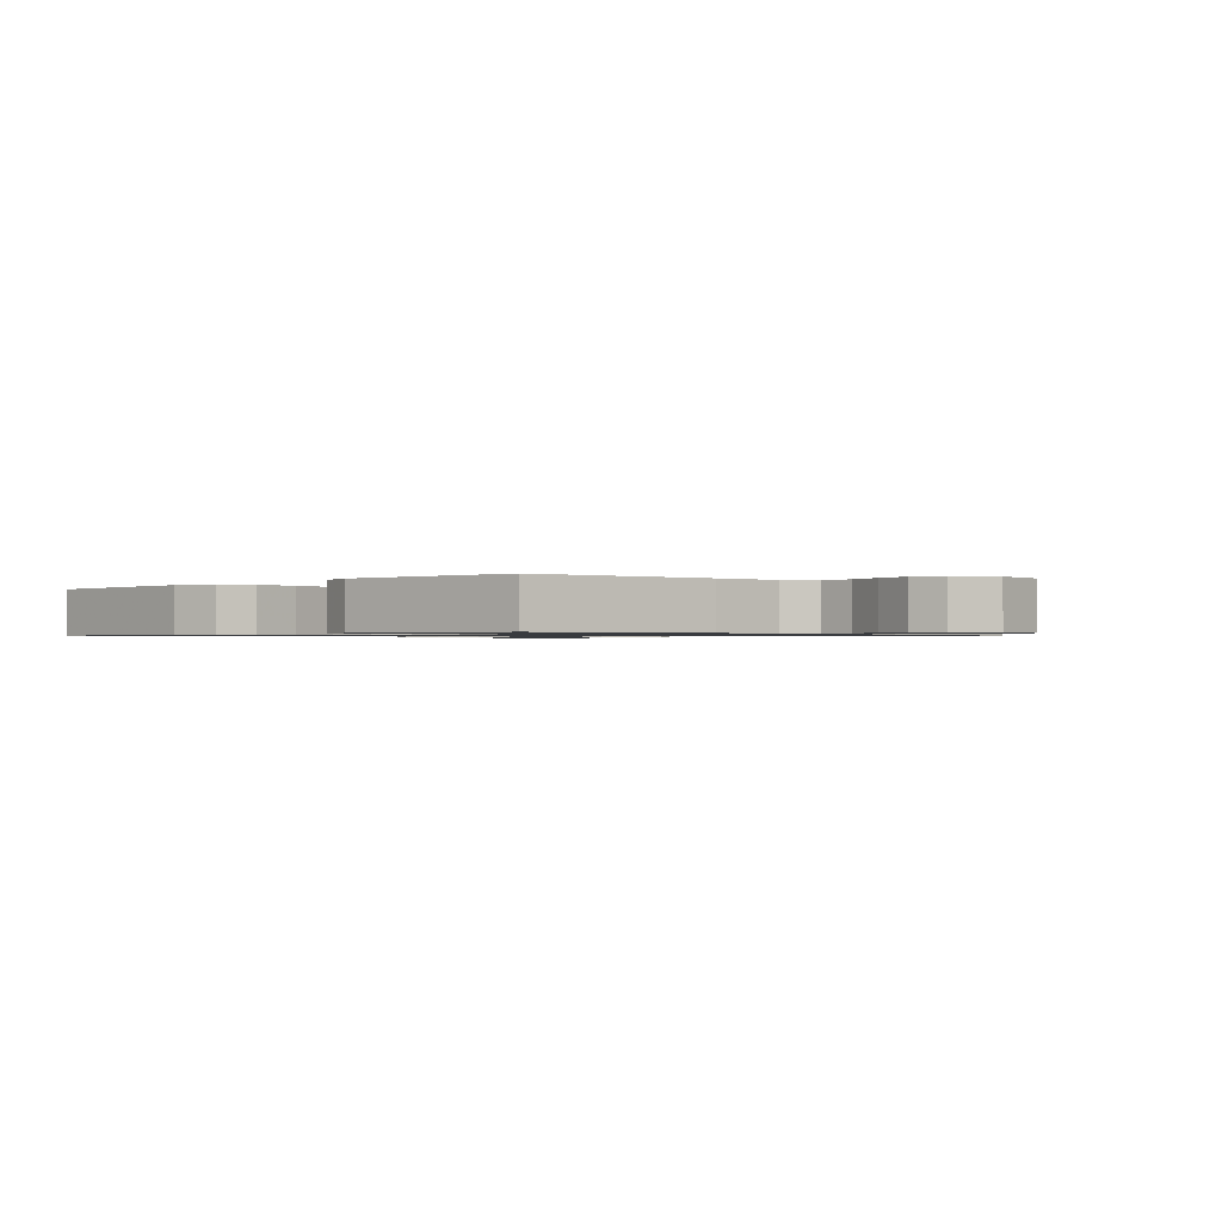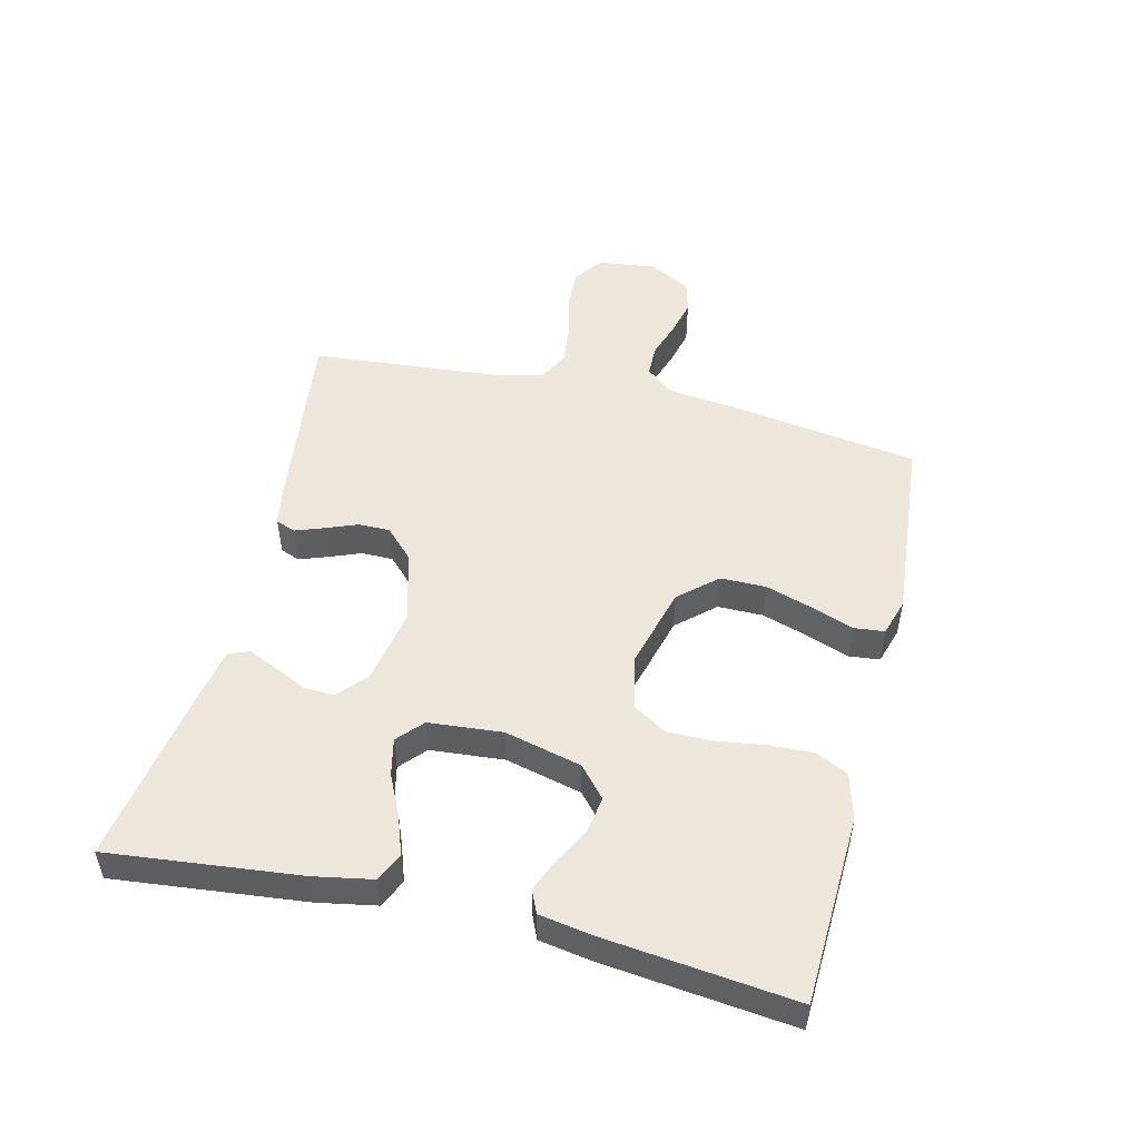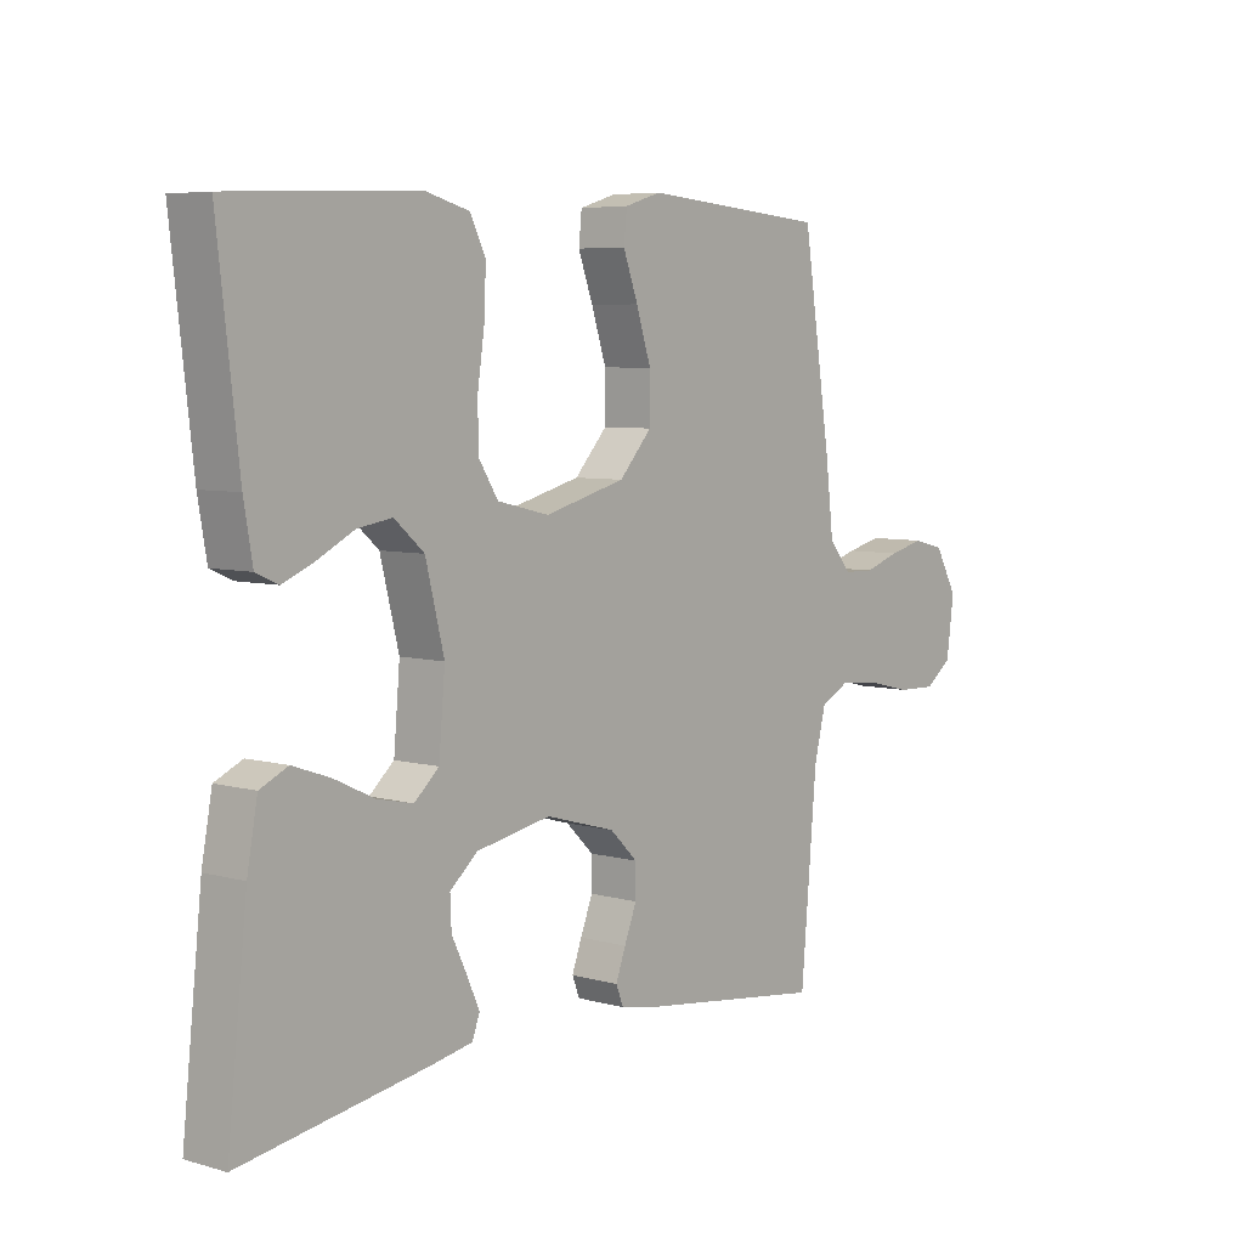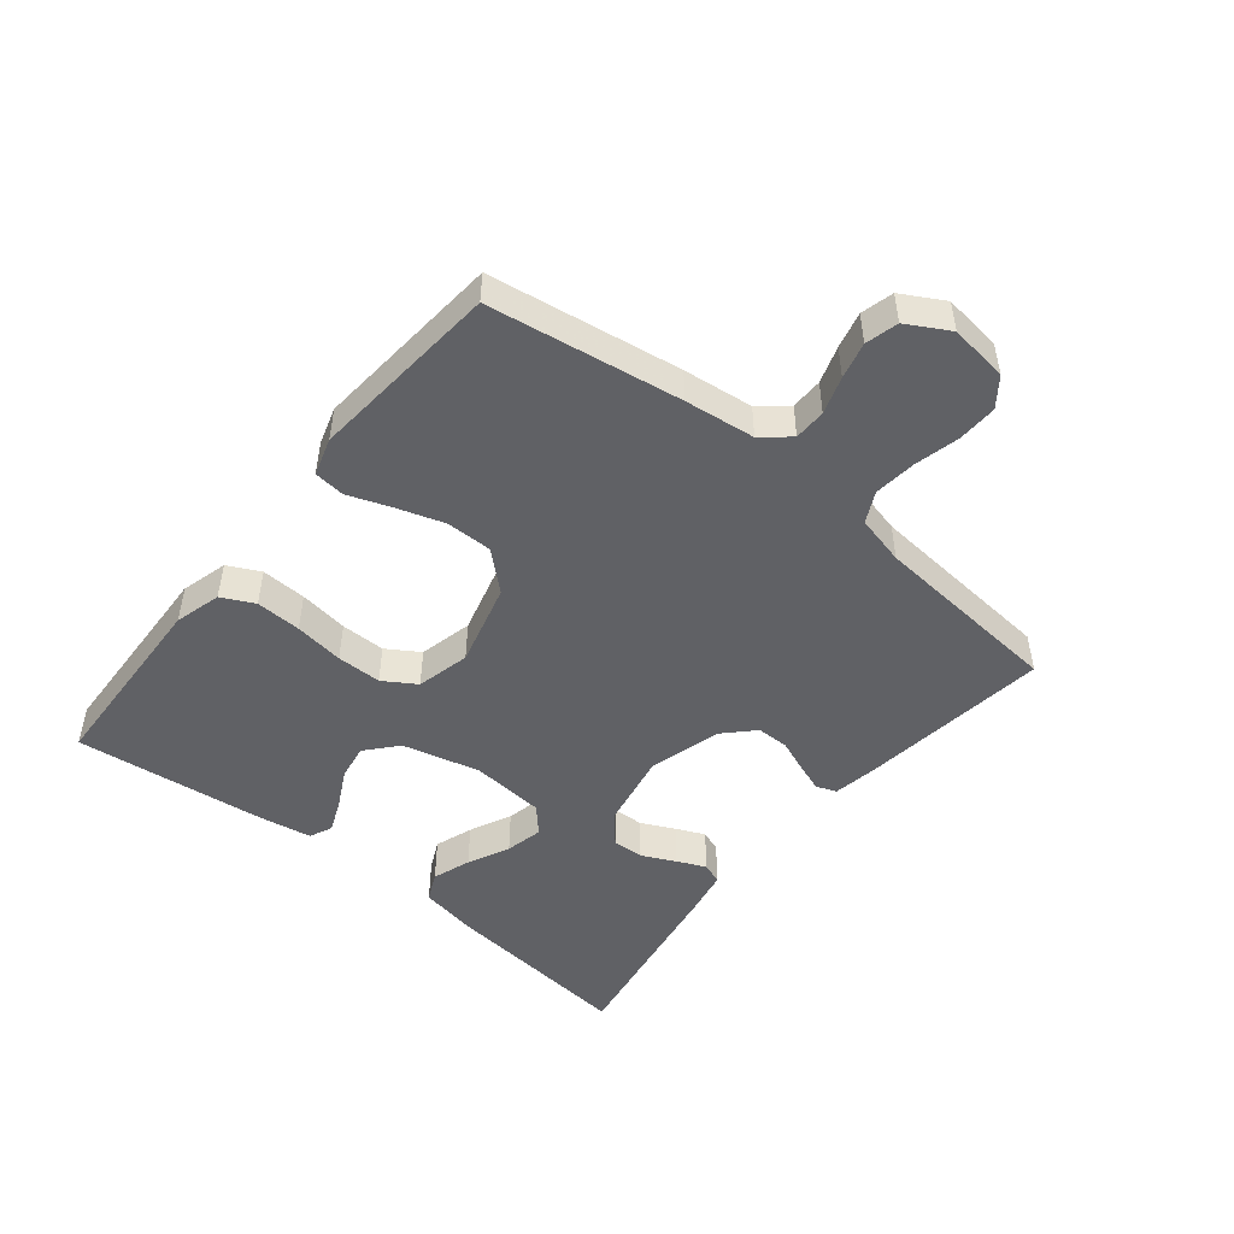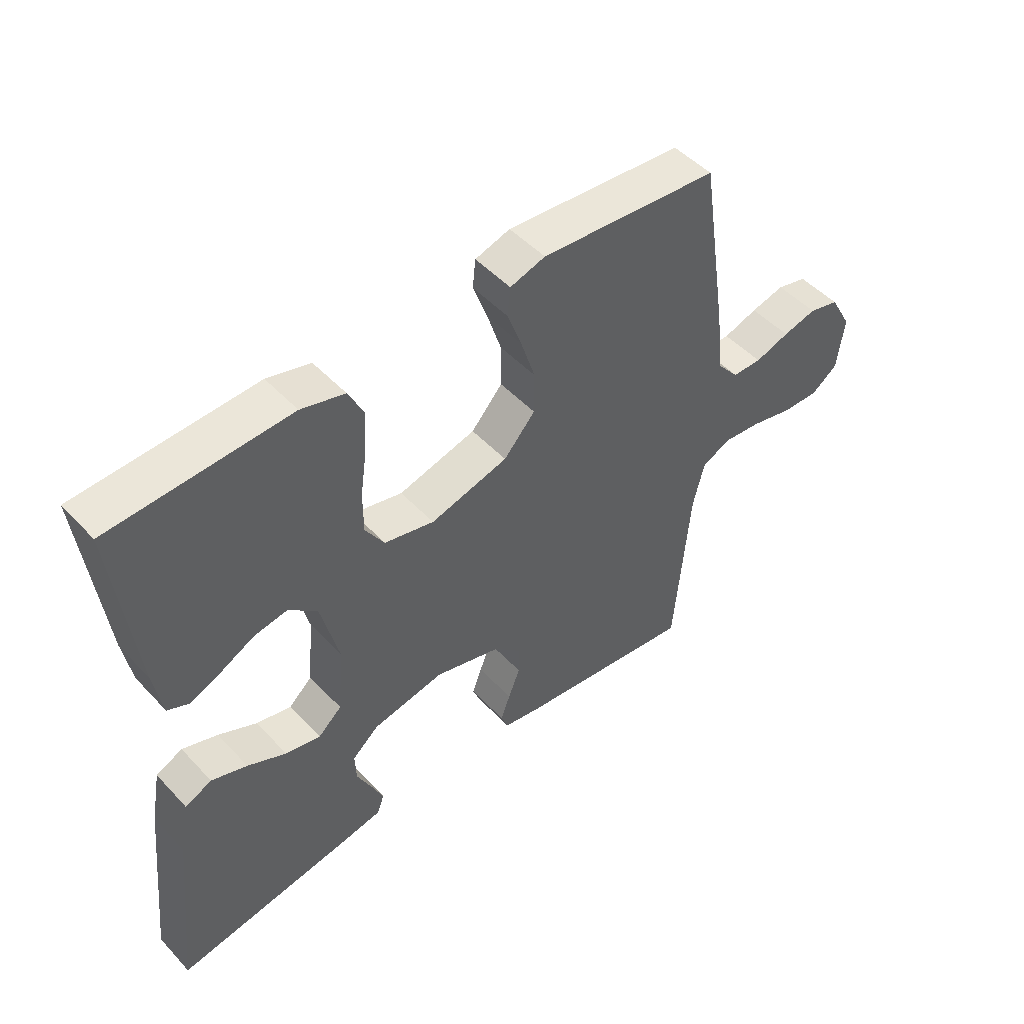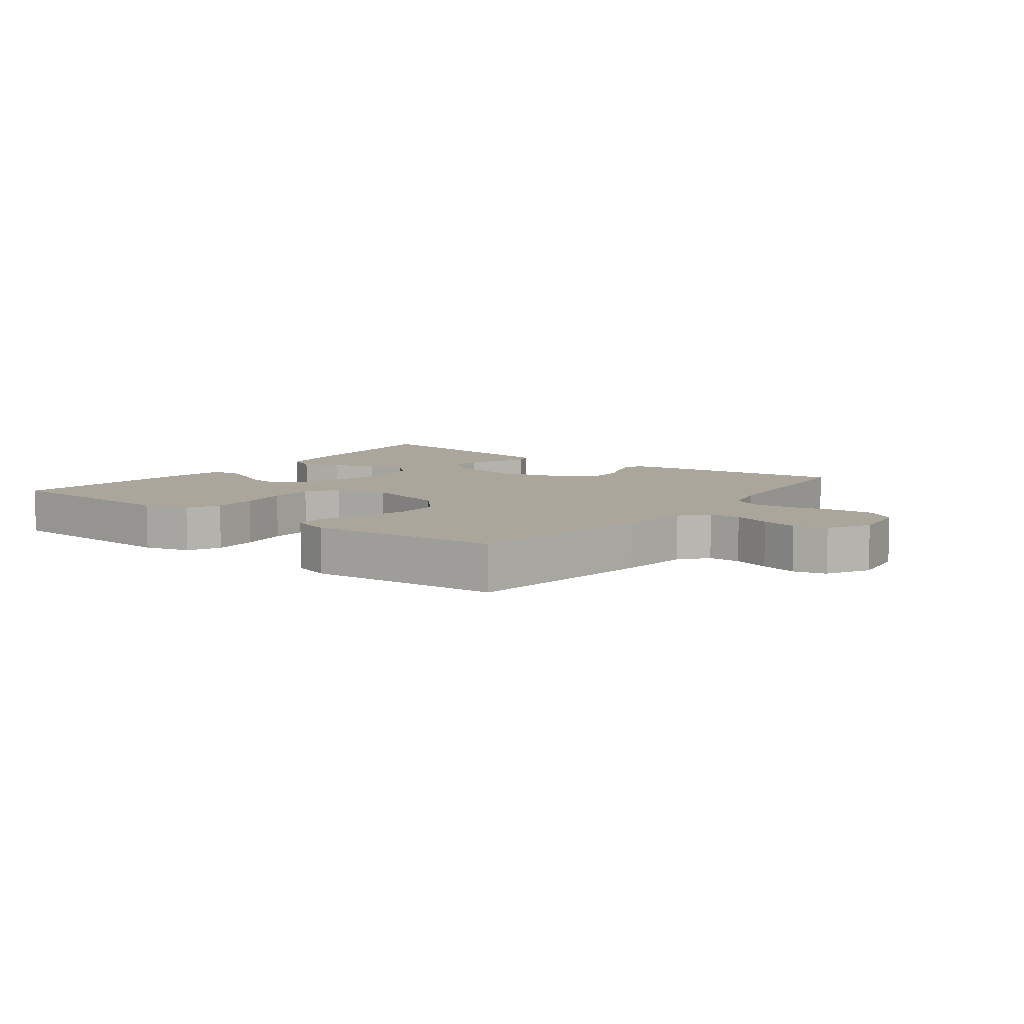
<metadata>
{"format":"obj","ext":"obj","renderer":"f3d","projection":"perspective","resolution":1024,"background":"white","views":[{"elev":-1.0,"azim":44.6,"up":"+Y"},{"elev":50.4,"azim":-76.4,"up":"+Y"},{"elev":6.1,"azim":-50.0,"up":"+Z"},{"elev":-48.8,"azim":51.0,"up":"+Y"},{"elev":48.9,"azim":-40.8,"up":"+Z"},{"elev":7.9,"azim":37.1,"up":"+Y"}]}
</metadata>
<code>
v -0.5 0.07 0.5
v -0.2 0.07 0.513
v -0.127 0.07 0.493
v -0.102 0.07 0.442
v -0.105 0.07 0.371
v -0.116 0.07 0.294
v -0.116 0.07 0.224
v -0.084 0.07 0.173
v 0 0.07 0.153
v 0.131 0.07 0.188
v 0.184 0.07 0.247
v 0.184 0.07 0.319
v 0.16 0.07 0.394
v 0.136 0.07 0.46
v 0.141 0.07 0.508
v 0.2 0.07 0.526
v 0.5 0.07 0.5
v 0.546 0.07 0.2
v 0.559 0.07 0.09
v 0.595 0.07 0.047
v 0.645 0.07 0.046
v 0.703 0.07 0.065
v 0.76 0.07 0.079
v 0.811 0.07 0.066
v 0.848 0.07 0
v 0.836 0.07 -0.092
v 0.792 0.07 -0.125
v 0.729 0.07 -0.123
v 0.659 0.07 -0.106
v 0.593 0.07 -0.099
v 0.545 0.07 -0.123
v 0.526 0.07 -0.2
v 0.5 0.07 -0.5
v 0.2 0.07 -0.461
v 0.134 0.07 -0.449
v 0.122 0.07 -0.418
v 0.138 0.07 -0.374
v 0.158 0.07 -0.323
v 0.158 0.07 -0.273
v 0.113 0.07 -0.229
v 0 0.07 -0.197
v -0.121 0.07 -0.22
v -0.166 0.07 -0.259
v -0.164 0.07 -0.308
v -0.139 0.07 -0.36
v -0.119 0.07 -0.405
v -0.131 0.07 -0.438
v -0.2 0.07 -0.451
v -0.5 0.07 -0.5
v -0.468 0.07 -0.2
v -0.451 0.07 -0.108
v -0.406 0.07 -0.087
v -0.346 0.07 -0.108
v -0.281 0.07 -0.139
v -0.222 0.07 -0.152
v -0.182 0.07 -0.116
v -0.172 0.07 0
v -0.202 0.07 0.121
v -0.25 0.07 0.163
v -0.306 0.07 0.154
v -0.364 0.07 0.124
v -0.416 0.07 0.102
v -0.452 0.07 0.118
v -0.466 0.07 0.2
v -0.5 0 0.5
v -0.2 0 0.513
v -0.127 0 0.493
v -0.102 0 0.442
v -0.105 0 0.371
v -0.116 0 0.294
v -0.116 0 0.224
v -0.084 0 0.173
v 0 0 0.153
v 0.131 0 0.188
v 0.184 0 0.247
v 0.184 0 0.319
v 0.16 0 0.394
v 0.136 0 0.46
v 0.141 0 0.508
v 0.2 0 0.526
v 0.5 0 0.5
v 0.546 0 0.2
v 0.559 0 0.09
v 0.595 0 0.047
v 0.645 0 0.046
v 0.703 0 0.065
v 0.76 0 0.079
v 0.811 0 0.066
v 0.848 0 0
v 0.836 0 -0.092
v 0.792 0 -0.125
v 0.729 0 -0.123
v 0.659 0 -0.106
v 0.593 0 -0.099
v 0.545 0 -0.123
v 0.526 0 -0.2
v 0.5 0 -0.5
v 0.2 0 -0.461
v 0.134 0 -0.449
v 0.122 0 -0.418
v 0.138 0 -0.374
v 0.158 0 -0.323
v 0.158 0 -0.273
v 0.113 0 -0.229
v 0 0 -0.197
v -0.121 0 -0.22
v -0.166 0 -0.259
v -0.164 0 -0.308
v -0.139 0 -0.36
v -0.119 0 -0.405
v -0.131 0 -0.438
v -0.2 0 -0.451
v -0.5 0 -0.5
v -0.468 0 -0.2
v -0.451 0 -0.108
v -0.406 0 -0.087
v -0.346 0 -0.108
v -0.281 0 -0.139
v -0.222 0 -0.152
v -0.182 0 -0.116
v -0.172 0 0
v -0.202 0 0.121
v -0.25 0 0.163
v -0.306 0 0.154
v -0.364 0 0.124
v -0.416 0 0.102
v -0.452 0 0.118
v -0.466 0 0.2
f 4 5 6
f 3 4 6
f 2 3 6
f 1 2 6
f 64 1 6
f 63 64 6
f 62 63 6
f 61 62 6
f 60 61 6
f 59 60 6 7
f 58 59 7 8
f 57 58 8 9
f 56 57 9 10
f 52 53 54
f 51 52 54
f 50 51 54
f 49 50 54
f 48 49 54
f 47 48 54
f 46 47 54
f 45 46 54
f 44 45 54
f 43 44 54 55
f 42 43 55 56
f 36 37 38
f 35 36 38
f 34 35 38
f 33 34 38
f 32 33 38
f 31 32 38 39
f 30 31 39 40
f 27 28 29
f 26 27 29
f 25 26 29
f 24 25 29
f 23 24 29
f 22 23 29
f 21 22 29
f 20 21 29 30
f 30 40 41
f 20 30 41
f 19 20 41
f 17 18 19
f 16 17 19
f 15 16 19
f 14 15 19
f 13 14 19
f 42 56 10
f 41 42 10
f 19 41 10
f 19 10 11
f 19 11 12
f 12 13 19
f 70 69 68
f 70 68 67
f 70 67 66
f 70 66 65
f 70 65 128
f 70 128 127
f 70 127 126
f 70 126 125
f 70 125 124
f 71 70 124 123
f 72 71 123 122
f 73 72 122 121
f 74 73 121 120
f 118 117 116
f 118 116 115
f 118 115 114
f 118 114 113
f 118 113 112
f 118 112 111
f 118 111 110
f 118 110 109
f 118 109 108
f 119 118 108 107
f 120 119 107 106
f 102 101 100
f 102 100 99
f 102 99 98
f 102 98 97
f 102 97 96
f 103 102 96 95
f 104 103 95 94
f 93 92 91
f 93 91 90
f 93 90 89
f 93 89 88
f 93 88 87
f 93 87 86
f 93 86 85
f 94 93 85 84
f 105 104 94
f 105 94 84
f 105 84 83
f 83 82 81
f 83 81 80
f 83 80 79
f 83 79 78
f 83 78 77
f 74 120 106
f 74 106 105
f 74 105 83
f 75 74 83
f 76 75 83
f 83 77 76
f 1 65 66 2
f 2 66 67 3
f 3 67 68 4
f 4 68 69 5
f 5 69 70 6
f 6 70 71 7
f 7 71 72 8
f 8 72 73 9
f 9 73 74 10
f 10 74 75 11
f 11 75 76 12
f 12 76 77 13
f 13 77 78 14
f 14 78 79 15
f 15 79 80 16
f 16 80 81 17
f 17 81 82 18
f 18 82 83 19
f 19 83 84 20
f 20 84 85 21
f 21 85 86 22
f 22 86 87 23
f 23 87 88 24
f 24 88 89 25
f 25 89 90 26
f 26 90 91 27
f 27 91 92 28
f 28 92 93 29
f 29 93 94 30
f 30 94 95 31
f 31 95 96 32
f 32 96 97 33
f 33 97 98 34
f 34 98 99 35
f 35 99 100 36
f 36 100 101 37
f 37 101 102 38
f 38 102 103 39
f 39 103 104 40
f 40 104 105 41
f 41 105 106 42
f 42 106 107 43
f 43 107 108 44
f 44 108 109 45
f 45 109 110 46
f 46 110 111 47
f 47 111 112 48
f 48 112 113 49
f 49 113 114 50
f 50 114 115 51
f 51 115 116 52
f 52 116 117 53
f 53 117 118 54
f 54 118 119 55
f 55 119 120 56
f 56 120 121 57
f 57 121 122 58
f 58 122 123 59
f 59 123 124 60
f 60 124 125 61
f 61 125 126 62
f 62 126 127 63
f 63 127 128 64
f 64 128 65 1

</code>
